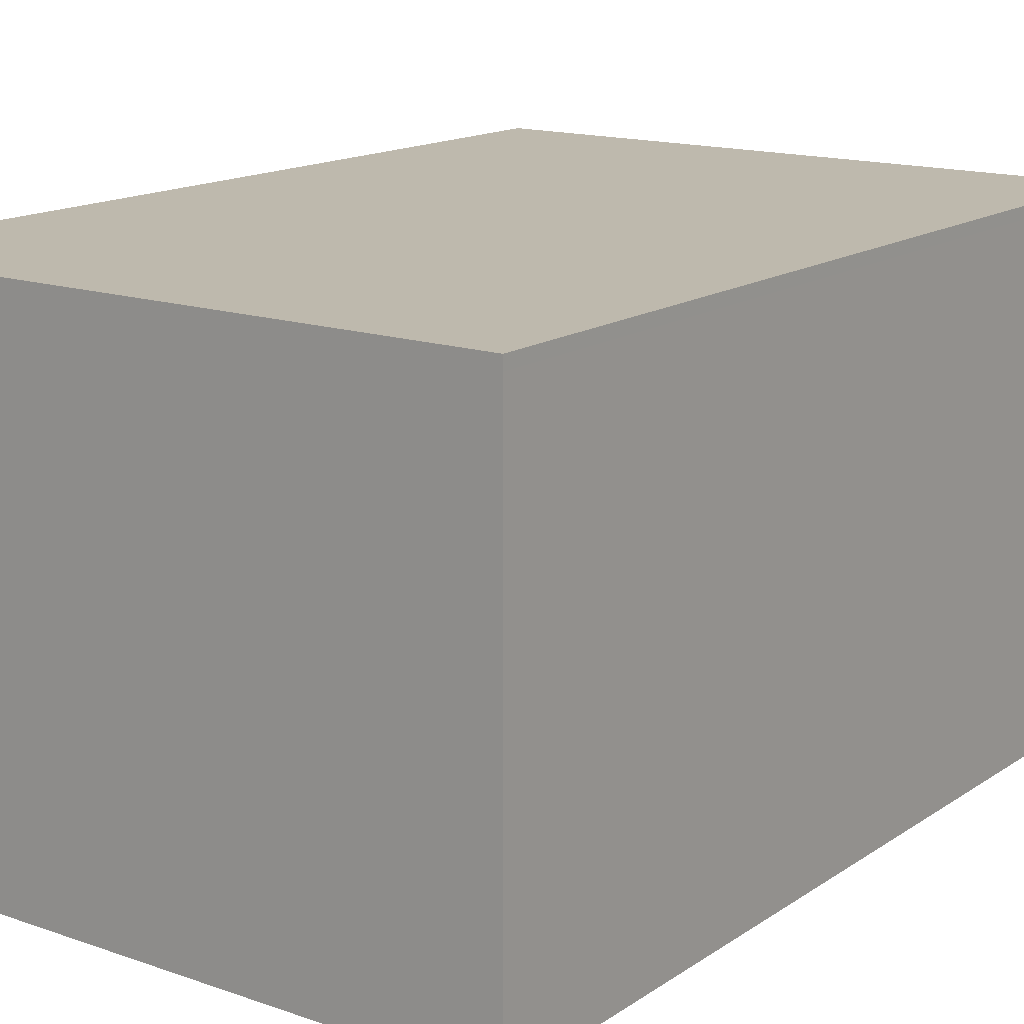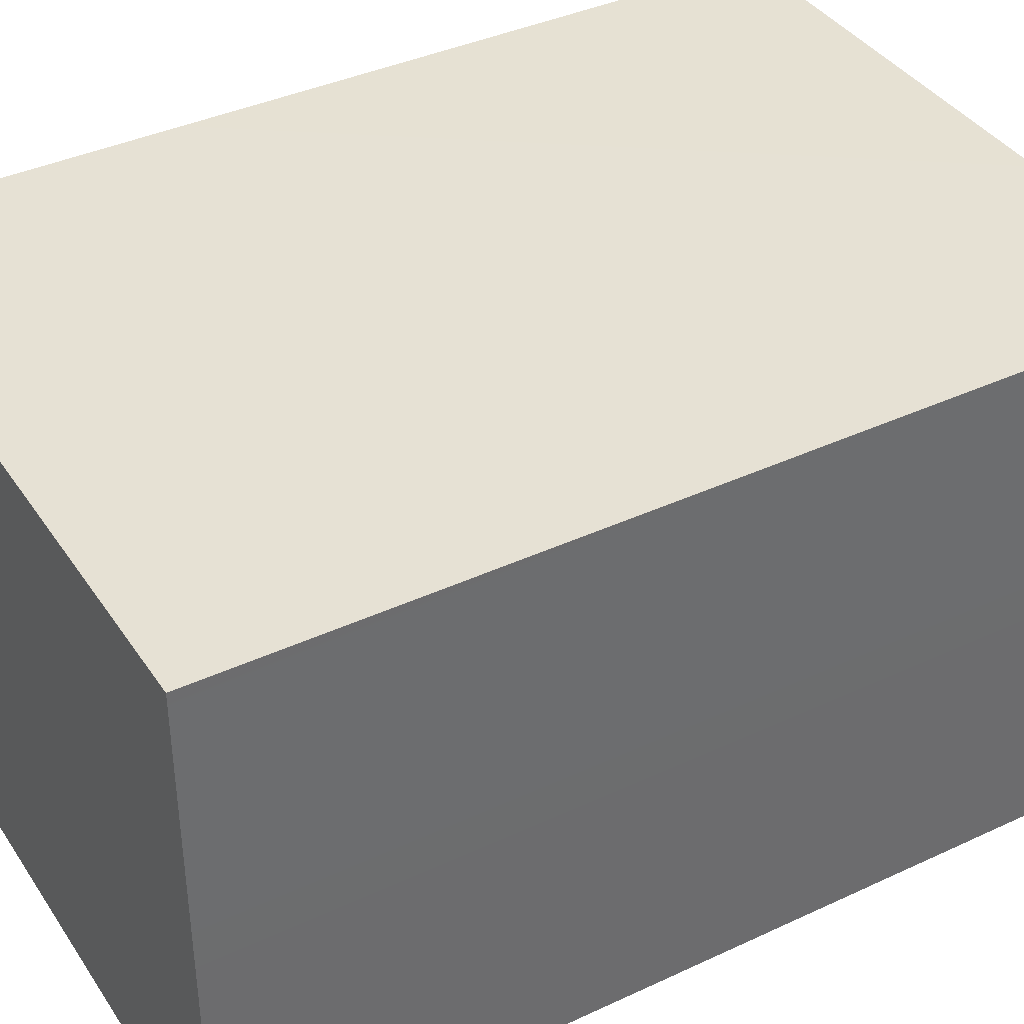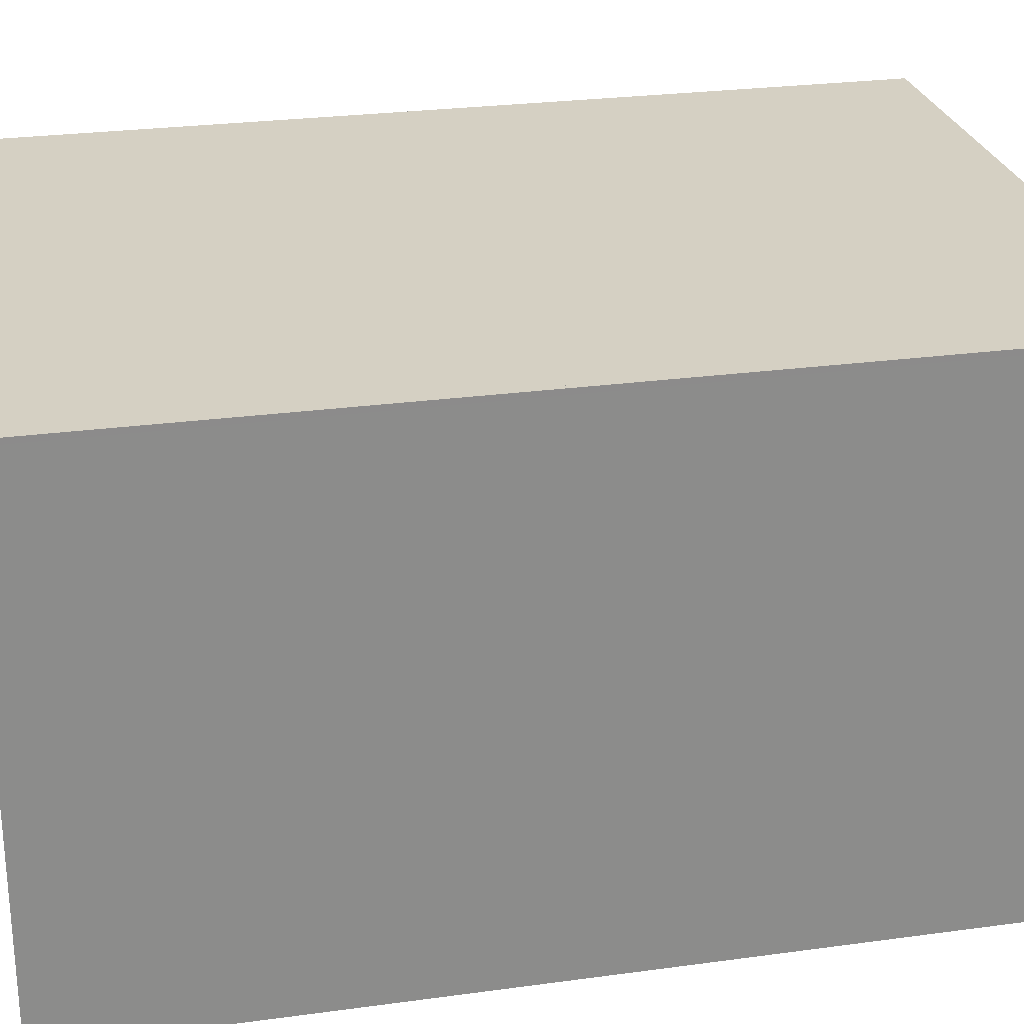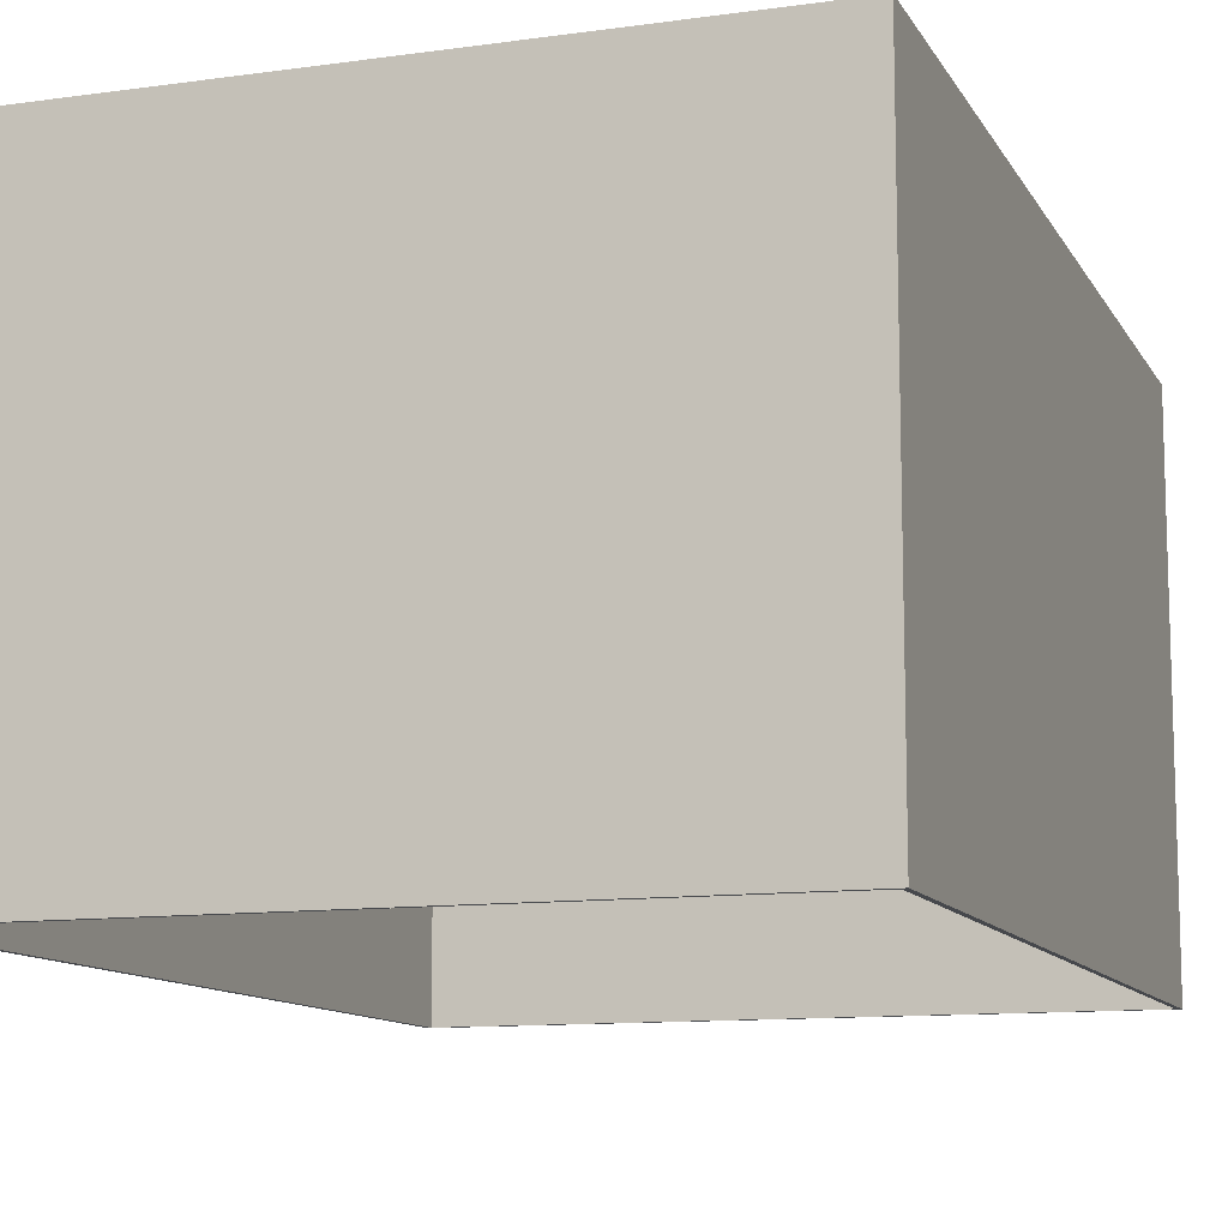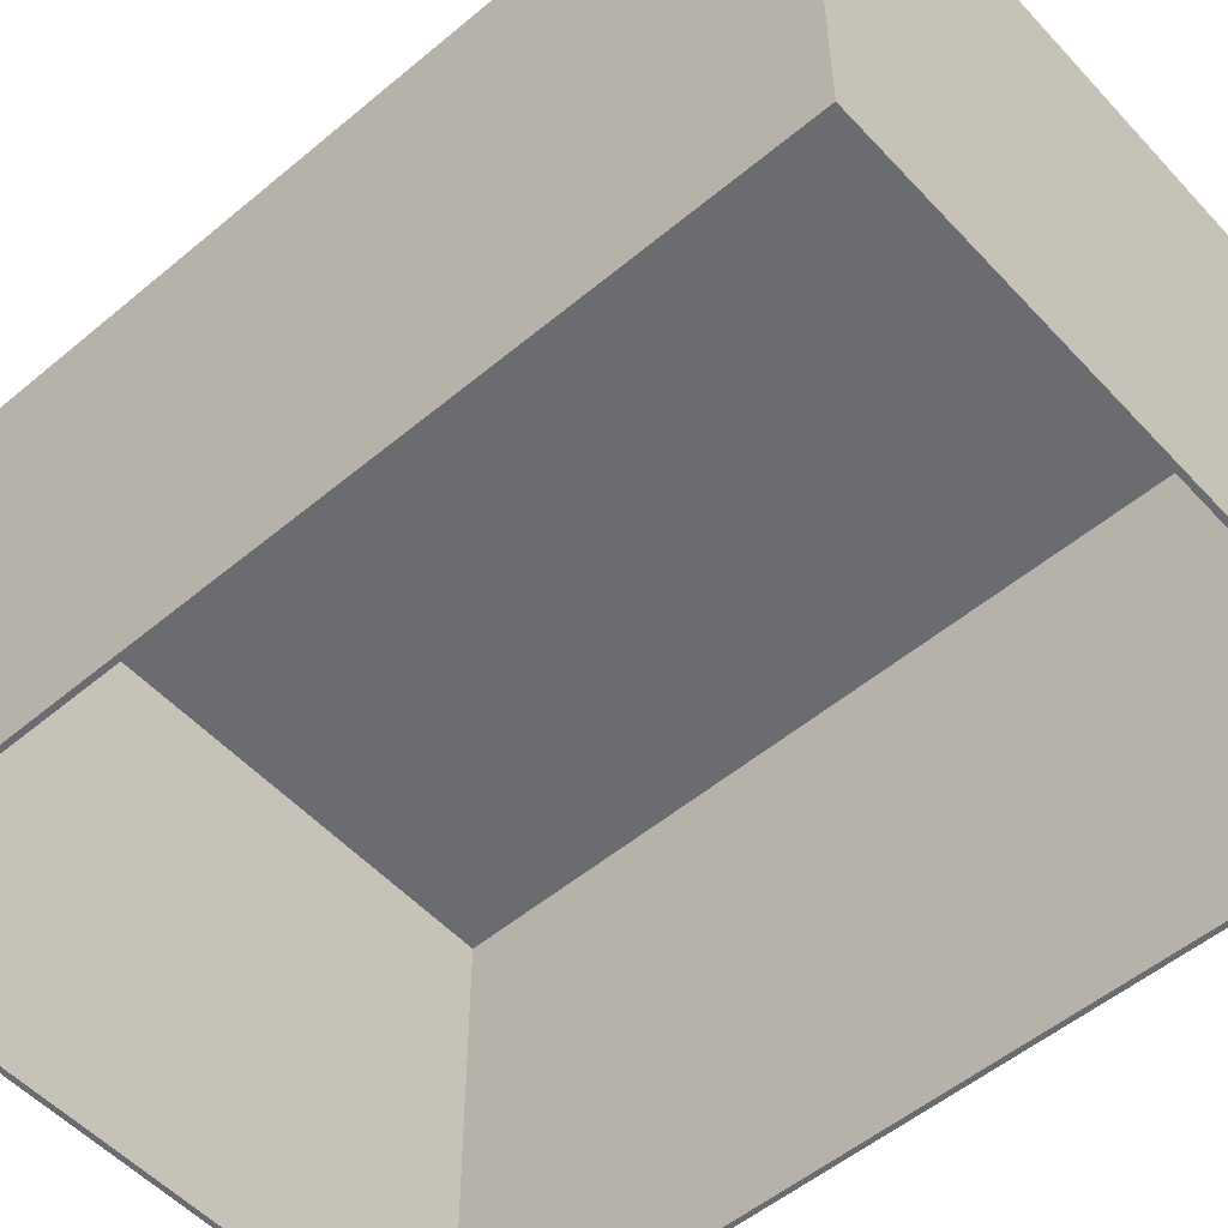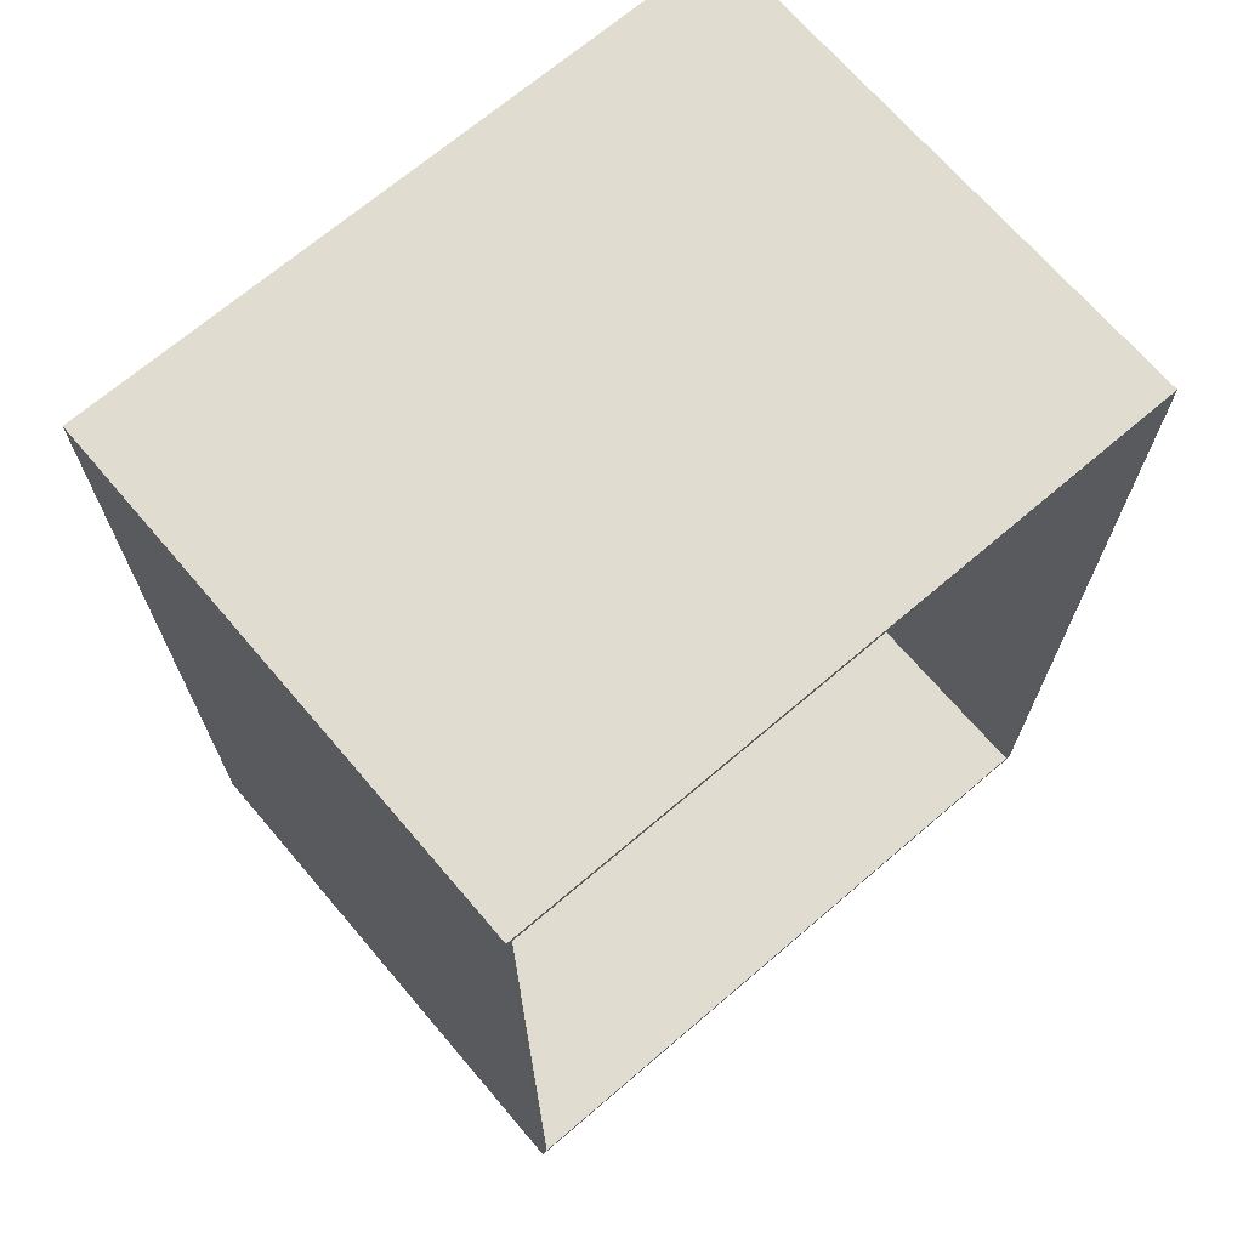
<metadata>
{"format":"obj","ext":"obj","renderer":"f3d","projection":"perspective","resolution":1024,"background":"white","views":[{"elev":15.3,"azim":36.2,"up":"+Y"},{"elev":38.9,"azim":-120.3,"up":"+Y"},{"elev":26.2,"azim":77.8,"up":"+Y"},{"elev":-11.2,"azim":18.9,"up":"+Y"},{"elev":-53.7,"azim":-48.4,"up":"+Y"},{"elev":69.5,"azim":-40.5,"up":"+Z"}]}
</metadata>
<code>
g Ranch_Collider
v 10.93 19.22 -19.11
v -13.87 5.15e-05 -19.11
v -13.87 19.22 -19.11
v 10.93 5.15e-05 -19.11
v -14.07 20 -19.31
v 10.93 20 -19.11
v -13.87 20 -19.11
v 11.13 20 -19.31
v -13.87 20 15.69
v -14.07 20 15.89
v 10.93 20 15.69
v 11.13 20 -19.31
v 11.13 20 15.89
v -14.07 20 15.89
v 11.13 20 -19.31
v 11.13 20 15.89
v -14.07 20 15.89
v -14.07 20 -19.31
v 11.13 19.22 -19.31
v -14.07 20 -19.31
v -14.07 19.22 -19.31
v 11.13 20 -19.31
v 11.13 5.15e-05 -19.31
v -14.07 5.15e-05 -19.31
v -13.87 5.15e-05 -19.11
v 11.13 5.15e-05 -19.31
v -14.07 5.15e-05 -19.31
v 10.93 5.15e-05 -19.11
v 11.13 -2.289e-05 15.89
v 11.13 5.15e-05 -19.31
v -14.07 5.15e-05 -19.31
v -13.87 -2.289e-05 15.69
v 10.93 19.22 -19.11
v 10.93 20 15.69
v 10.93 19.22 15.69
v 10.93 20 -19.11
v 10.93 5.15e-05 -19.11
v 10.93 -2.289e-05 15.69
v 11.13 -2.289e-05 15.89
v 10.93 5.15e-05 -19.11
v 10.93 -2.289e-05 15.69
v -14.07 -2.289e-05 15.89
v -13.87 -2.289e-05 15.69
v 11.13 -2.289e-05 15.89
v -14.07 5.15e-05 -19.31
v -14.07 -2.289e-05 15.89
v 11.13 19.22 -19.31
v 11.13 -2.289e-05 15.89
v 11.13 19.22 15.89
v 11.13 5.15e-05 -19.31
v 11.13 20 -19.31
v 11.13 20 15.89
v 11.13 19.22 15.89
v -14.07 -2.289e-05 15.89
v -14.07 19.22 15.89
v 11.13 -2.289e-05 15.89
v 11.13 20 15.89
v -14.07 20 15.89
v -13.87 19.22 -19.11
v -13.87 -2.289e-05 15.69
v -13.87 19.22 15.69
v -13.87 5.15e-05 -19.11
v -13.87 20 -19.11
v -13.87 20 15.69
v -14.07 19.22 -19.31
v -14.07 20 15.89
v -14.07 19.22 15.89
v -14.07 20 -19.31
v -14.07 5.15e-05 -19.31
v -14.07 -2.289e-05 15.89
v 10.93 -2.289e-05 15.69
v -13.87 19.22 15.69
v -13.87 -2.289e-05 15.69
v 10.93 19.22 15.69
v 10.93 20 15.69
v 10.93 19.22 -19.11
v 10.93 19.22 15.69
v 10.93 20 -19.11
v 10.93 19.22 15.69
v -13.87 19.22 -19.11
v -13.87 19.22 15.69
v -13.87 19.22 -19.11
v 10.93 19.22 15.69
v 10.93 19.22 -19.11
v -13.87 19.22 15.69
v -13.87 20 -19.11
v -13.87 20 15.69
v -13.87 19.22 -19.11
g Ranch_Collider_0
f 3 2 1
f 4 1 2
f 7 6 5
f 8 5 6
f 7 9 6
f 9 7 10
f 11 6 9
f 6 11 12
f 11 9 13
f 14 13 9
f 16 15 11
f 18 17 7
f 21 20 19
f 22 19 20
f 19 23 21
f 24 21 23
f 27 26 25
f 28 25 26
f 30 29 28
f 25 32 31
f 35 34 33
f 36 33 34
f 33 37 35
f 38 35 37
f 41 40 39
f 43 41 42
f 44 42 41
f 46 45 43
f 49 48 47
f 50 47 48
f 47 51 49
f 52 49 51
f 55 54 53
f 56 53 54
f 53 57 55
f 58 55 57
f 61 60 59
f 62 59 60
f 59 63 61
f 64 61 63
f 67 66 65
f 68 65 66
f 65 69 67
f 70 67 69
f 73 72 71
f 74 71 72
f 77 76 75
f 78 75 76
f 81 80 79
f 84 83 82
f 87 86 85
f 88 85 86

</code>
